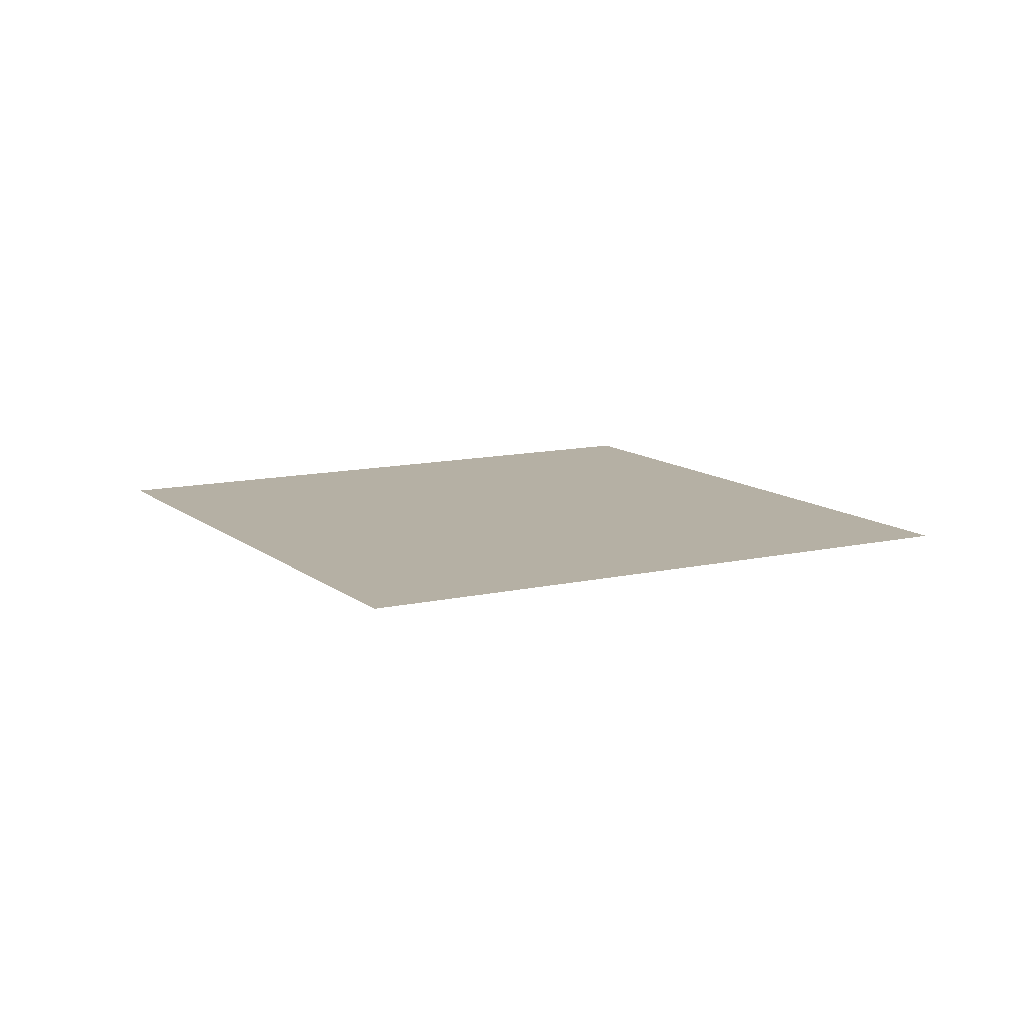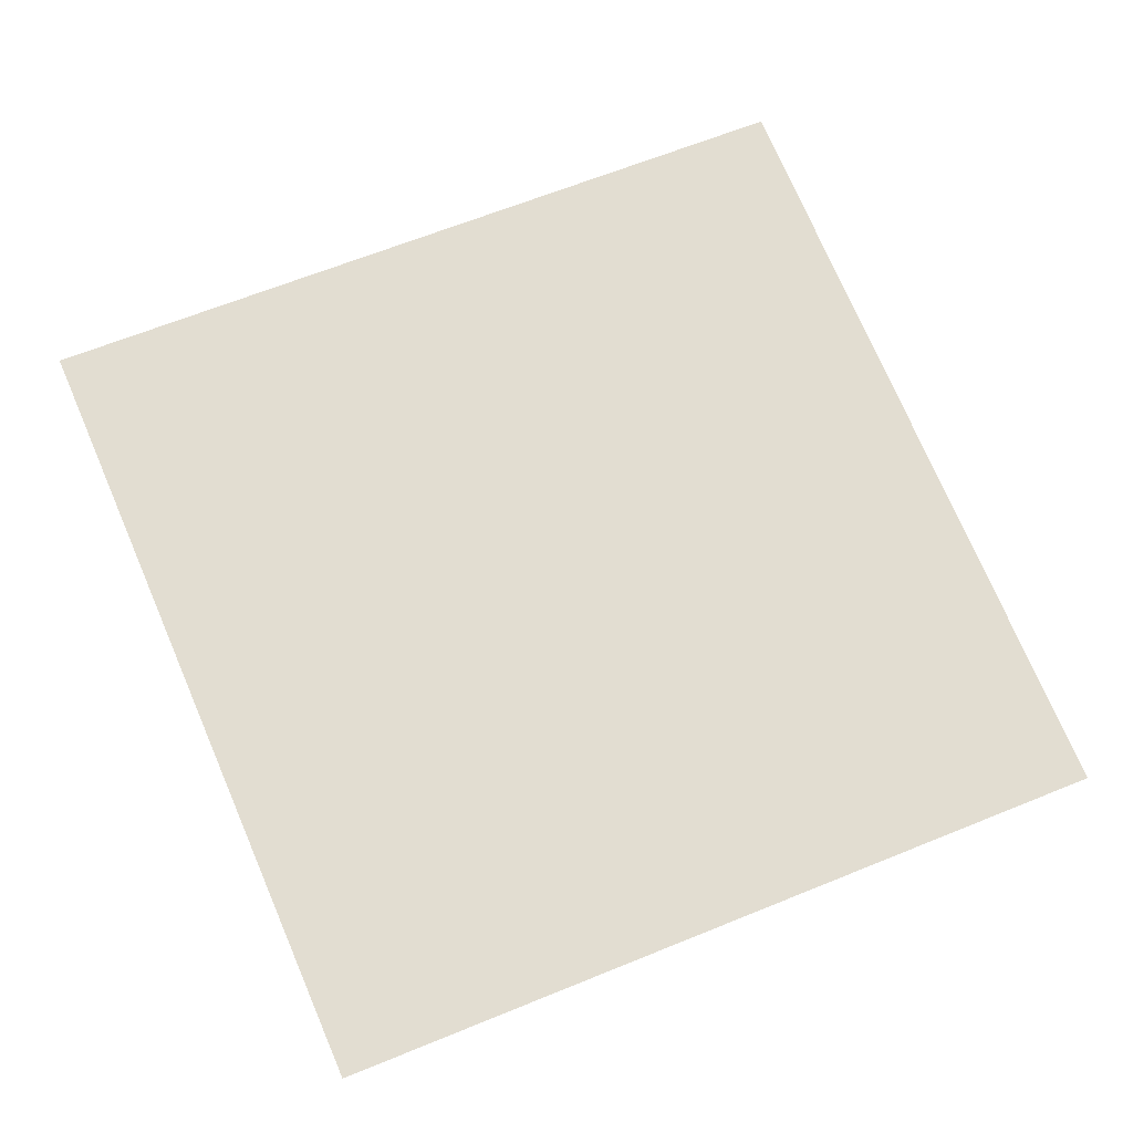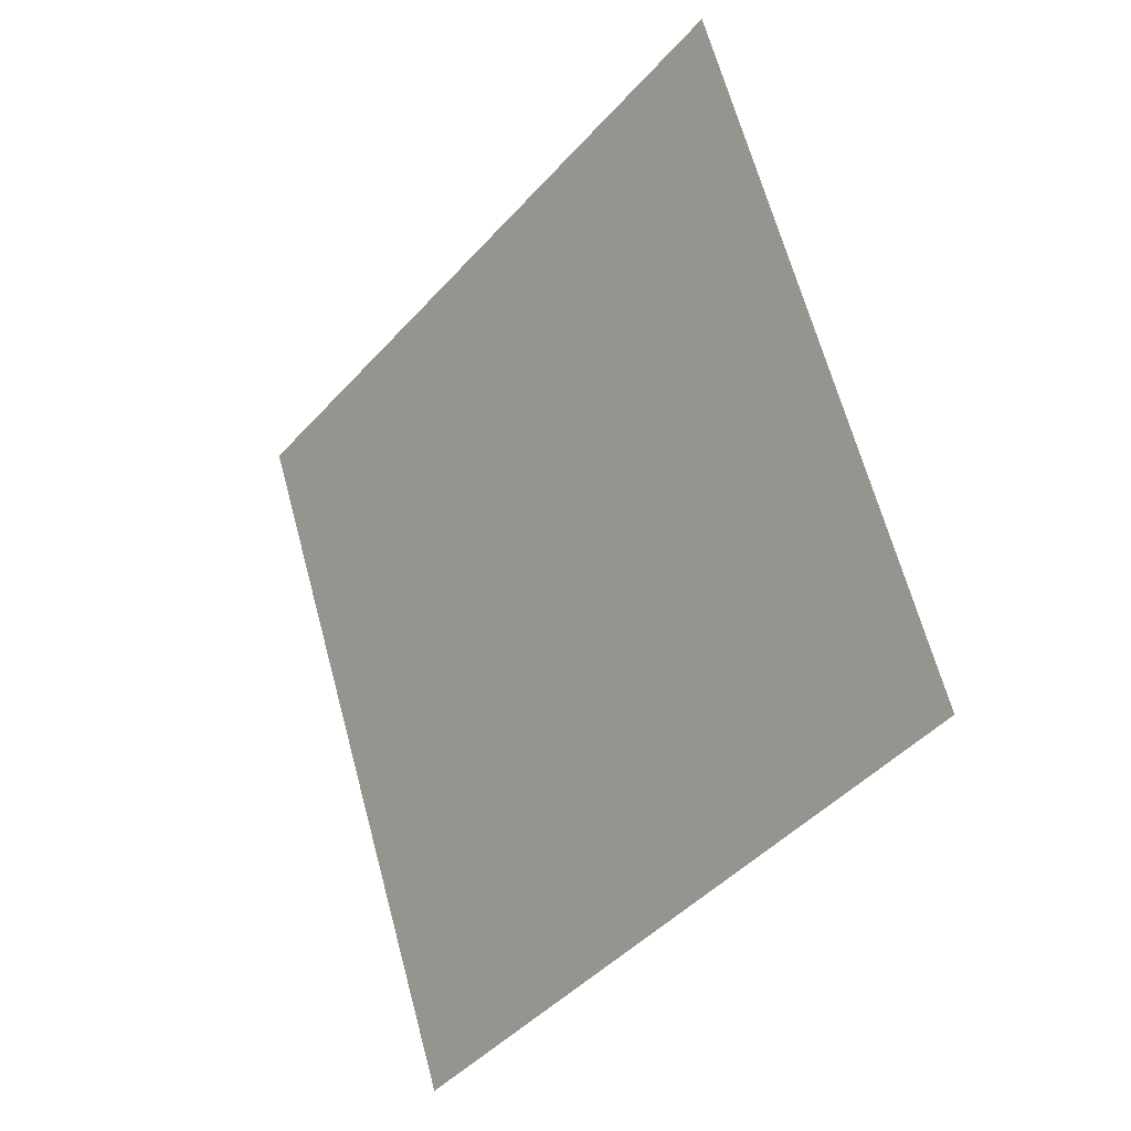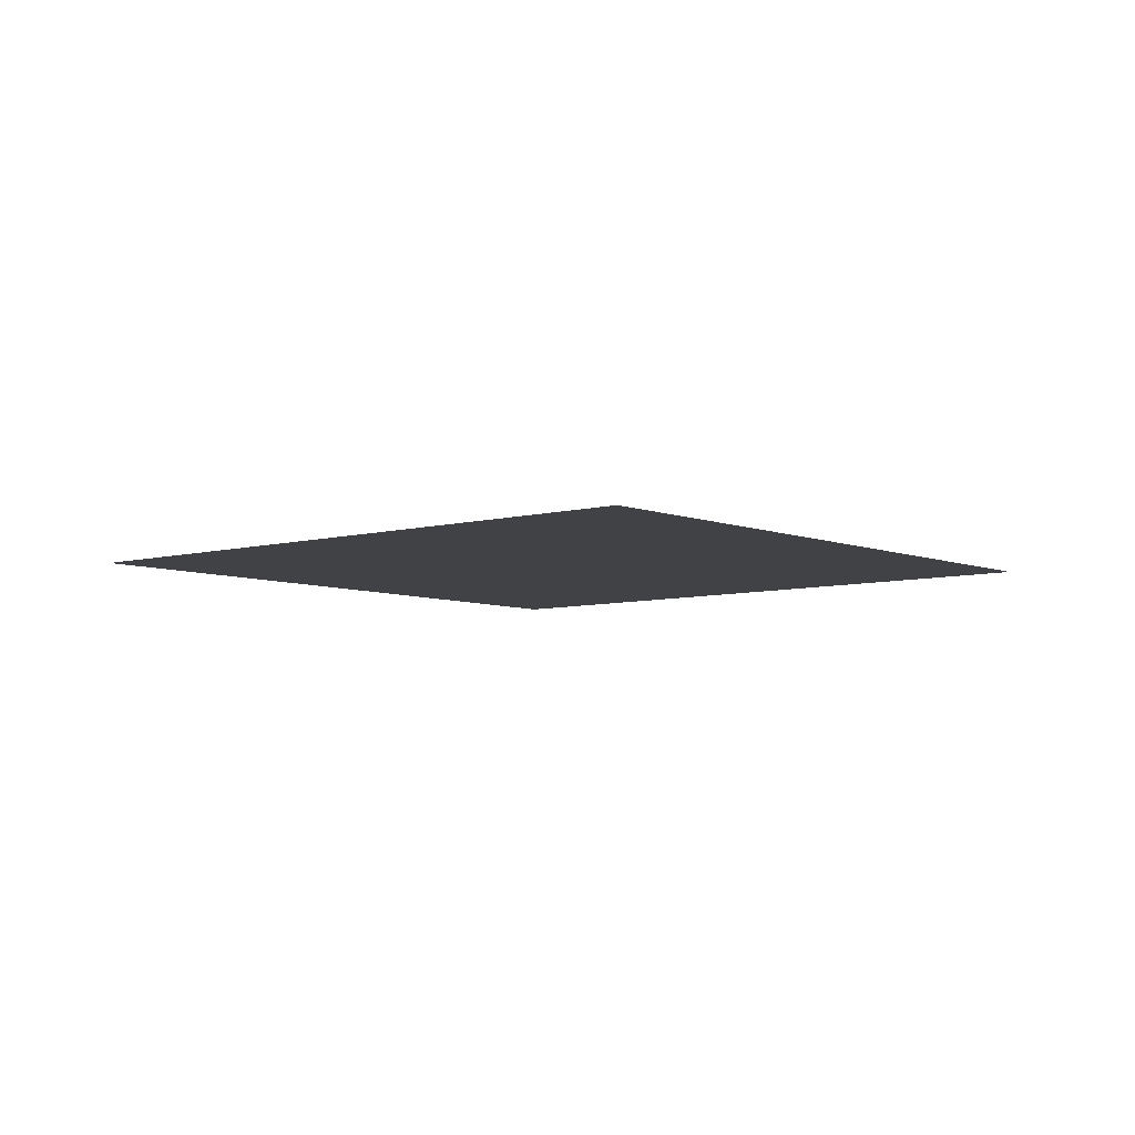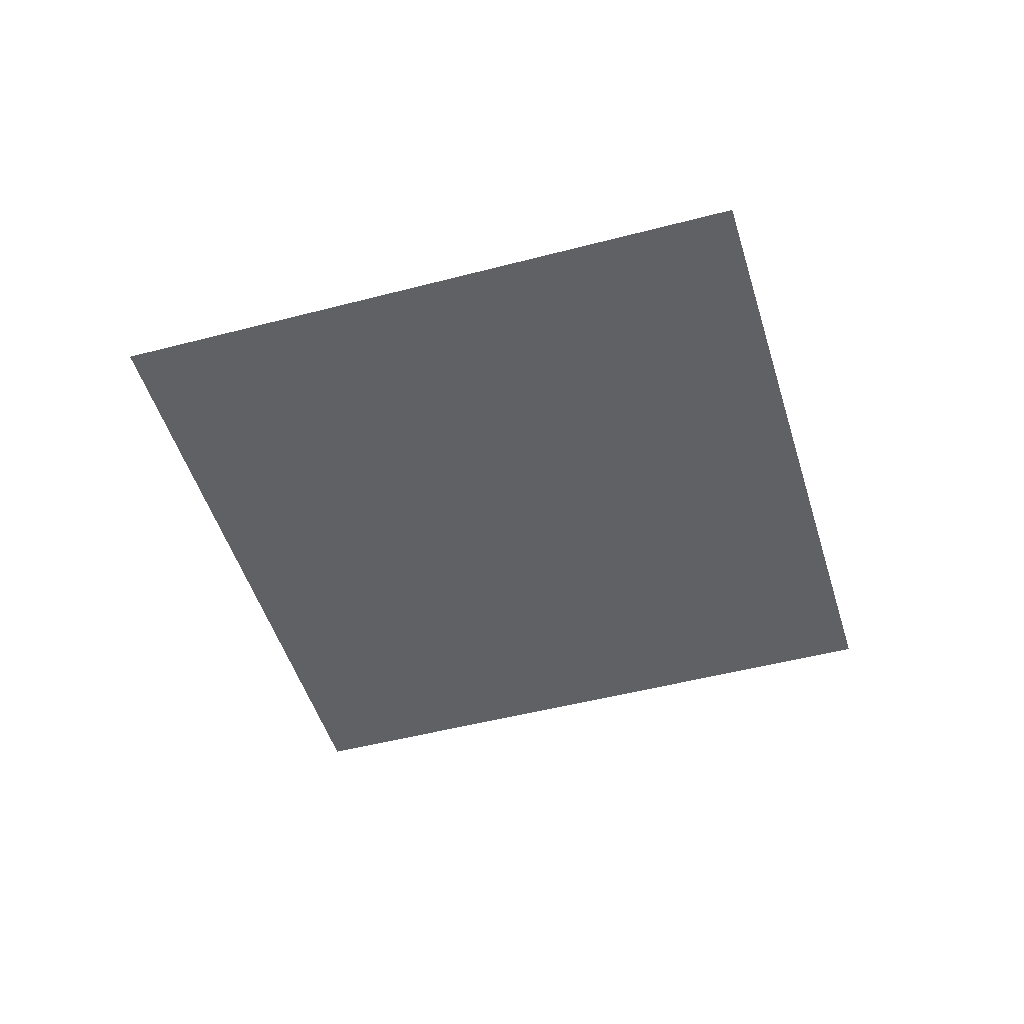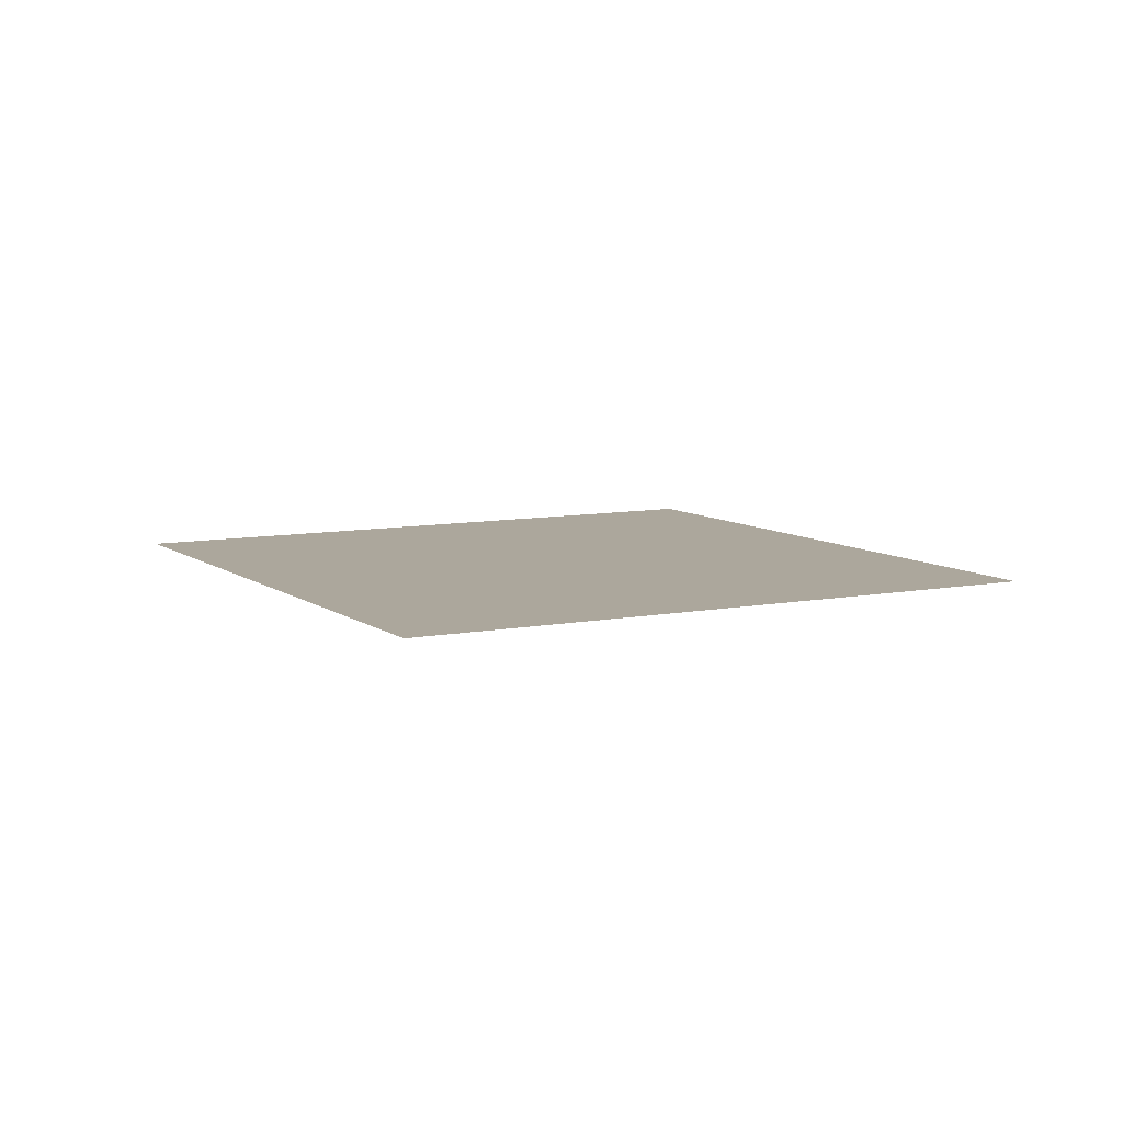
<metadata>
{"format":"obj","ext":"obj","renderer":"f3d","projection":"perspective","resolution":1024,"background":"white","views":[{"elev":11.6,"azim":128.0,"up":"+Y"},{"elev":-20.8,"azim":-4.2,"up":"+Z"},{"elev":-11.4,"azim":50.1,"up":"+Z"},{"elev":-6.4,"azim":107.0,"up":"+Y"},{"elev":-48.3,"azim":83.5,"up":"+Y"},{"elev":8.4,"azim":-141.3,"up":"+Y"}]}
</metadata>
<code>
o Плоскость.018_Плоскость.049
v -7.846 7.638 -8.564
v -3.674 7.638 -6.799
v -6.08 7.638 -12.74
v -1.908 7.638 -10.97
f 1 2 4 3

</code>
